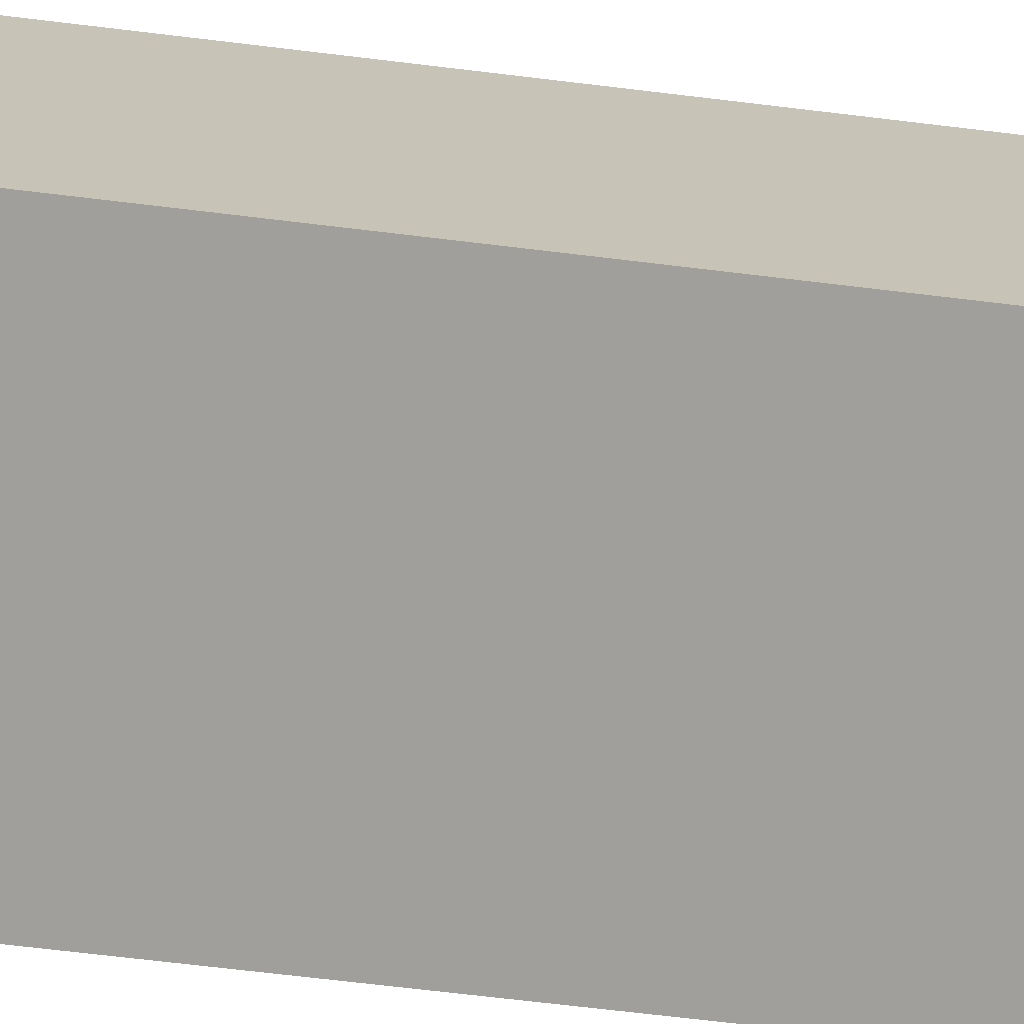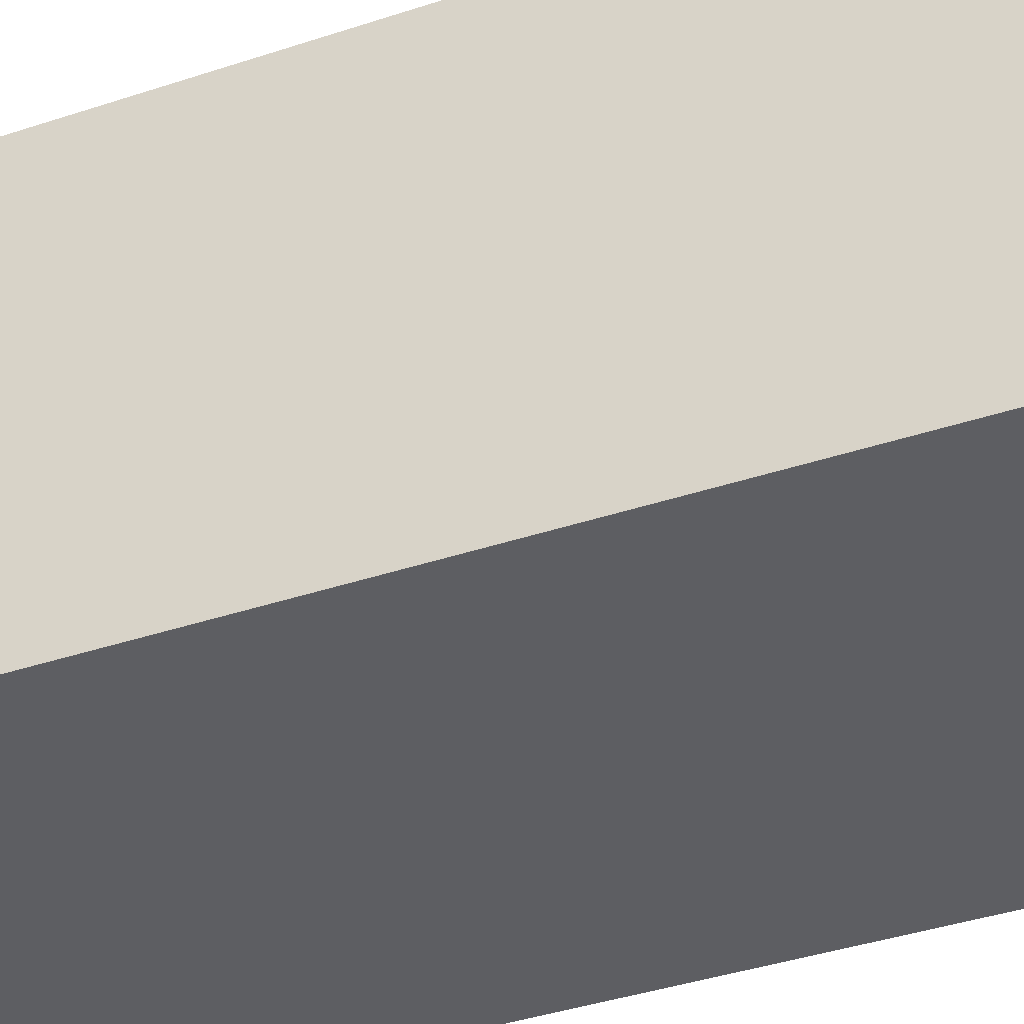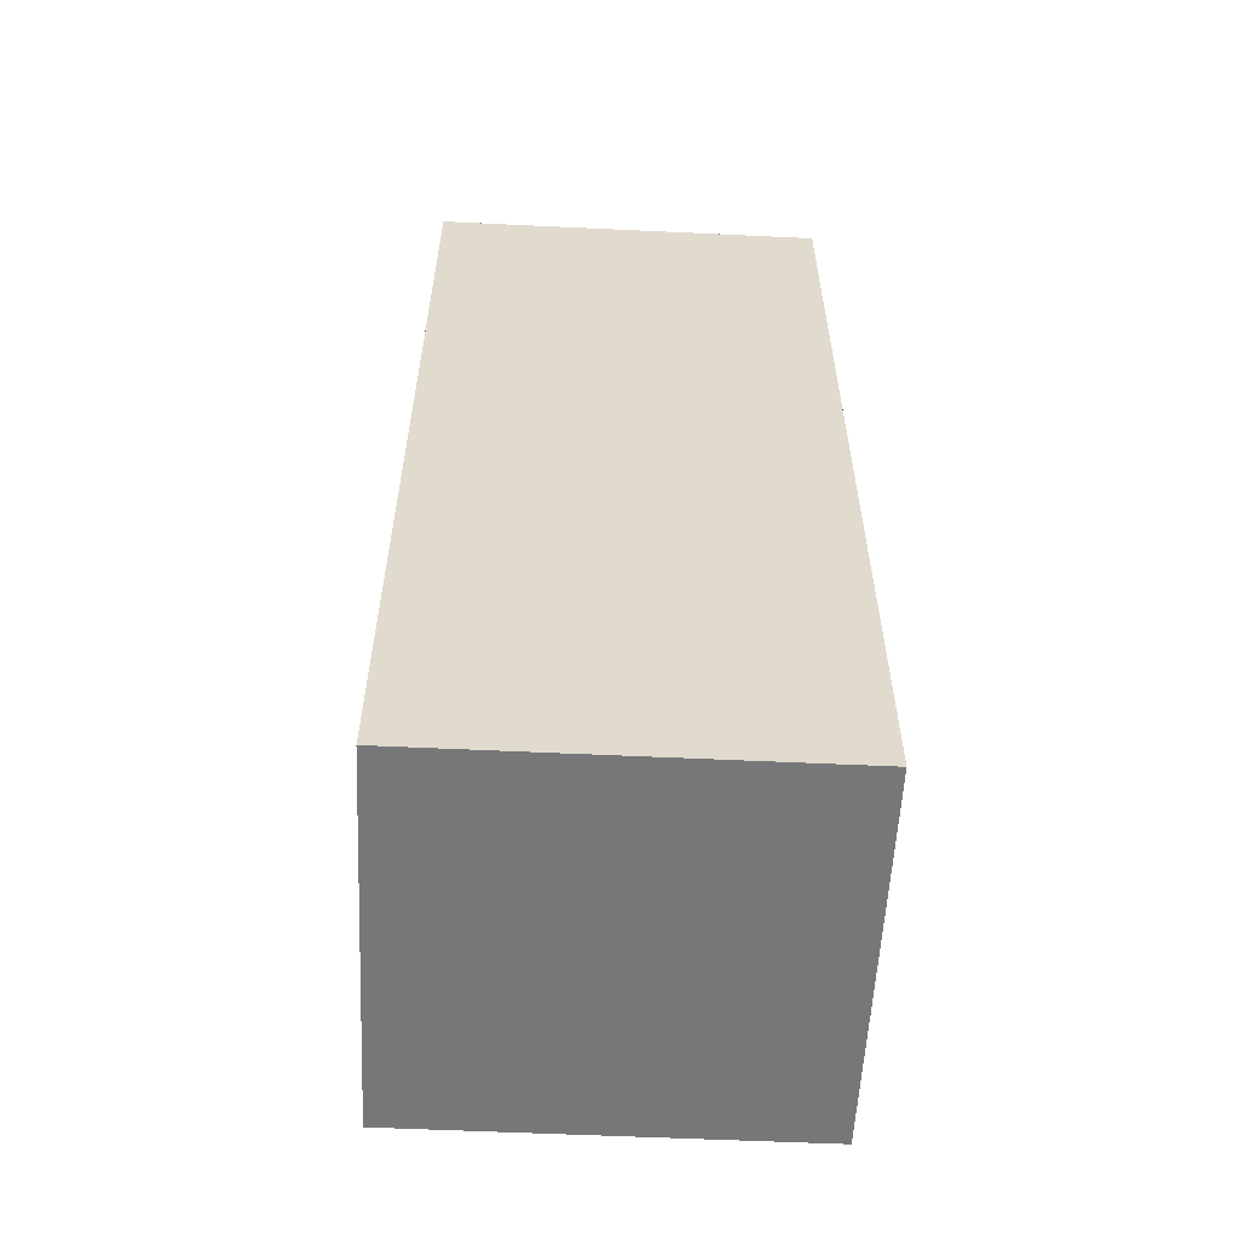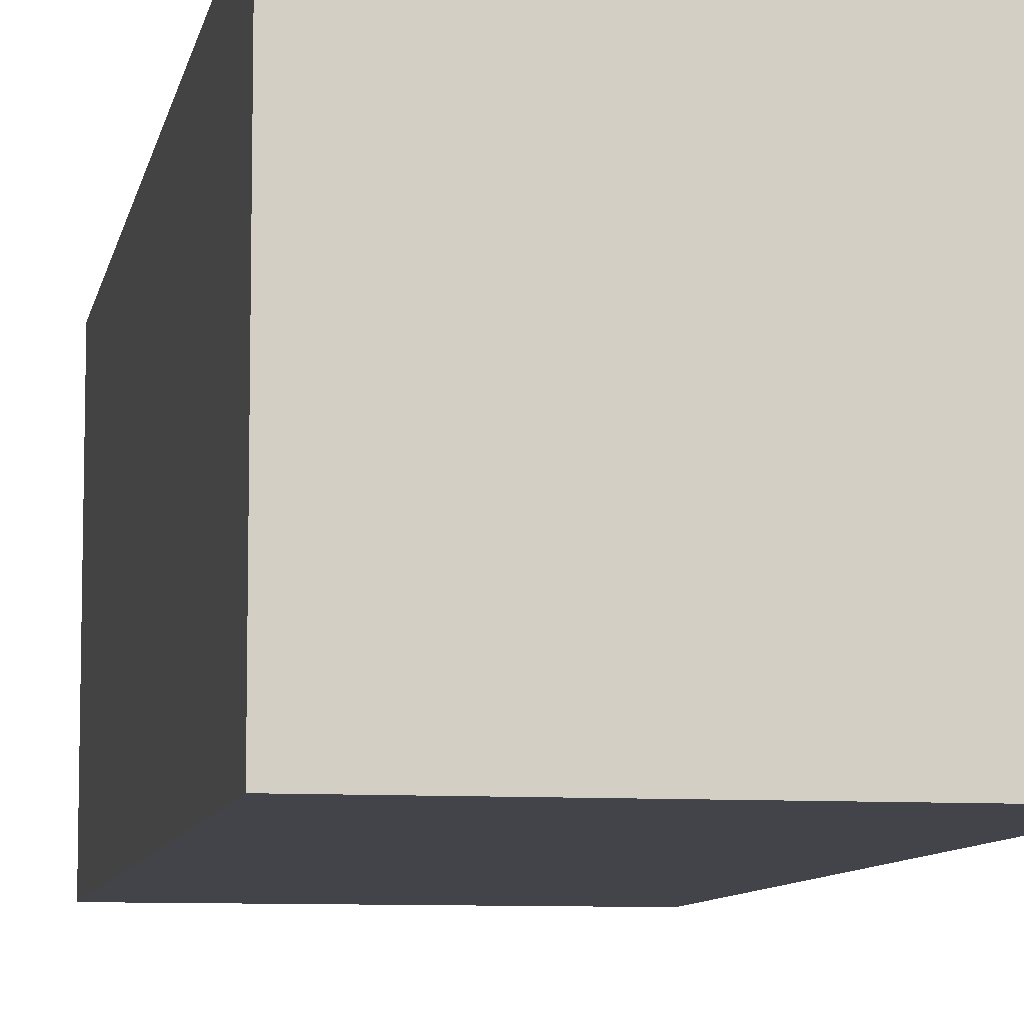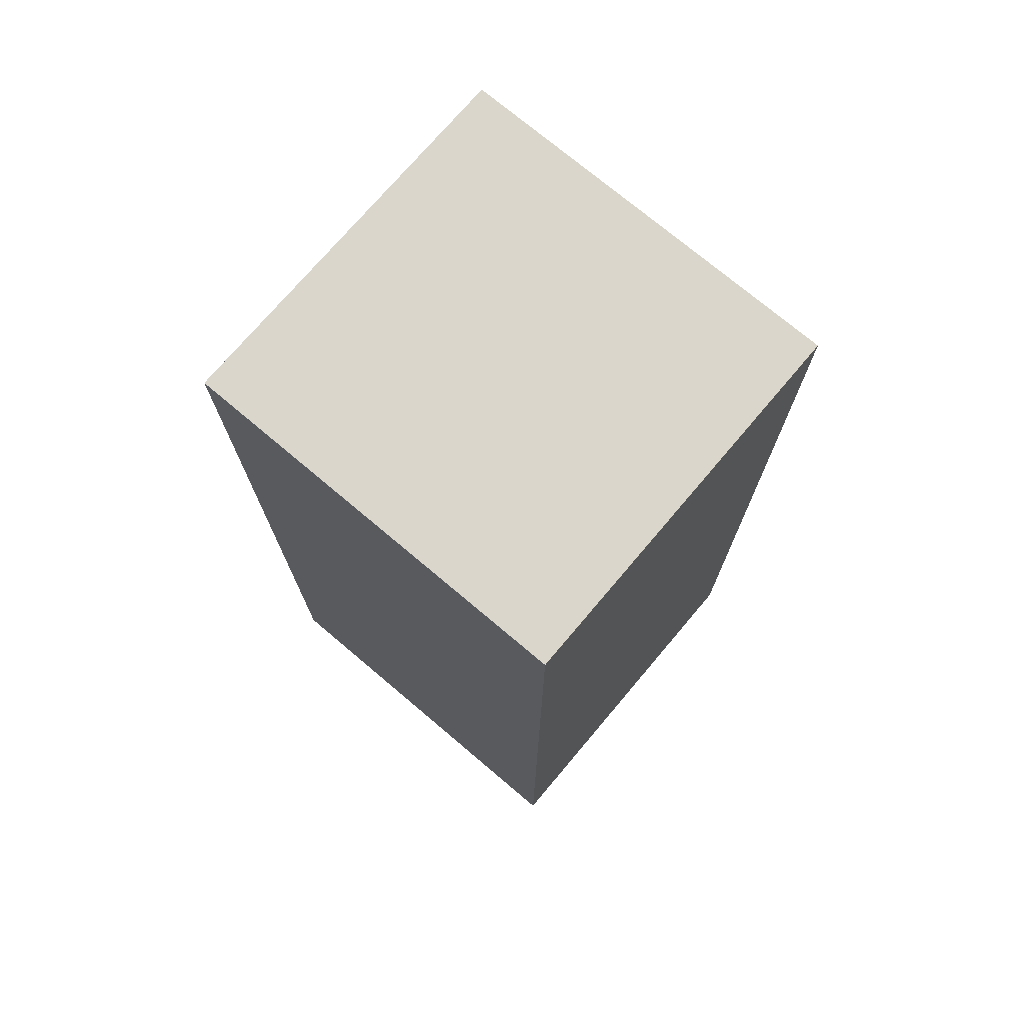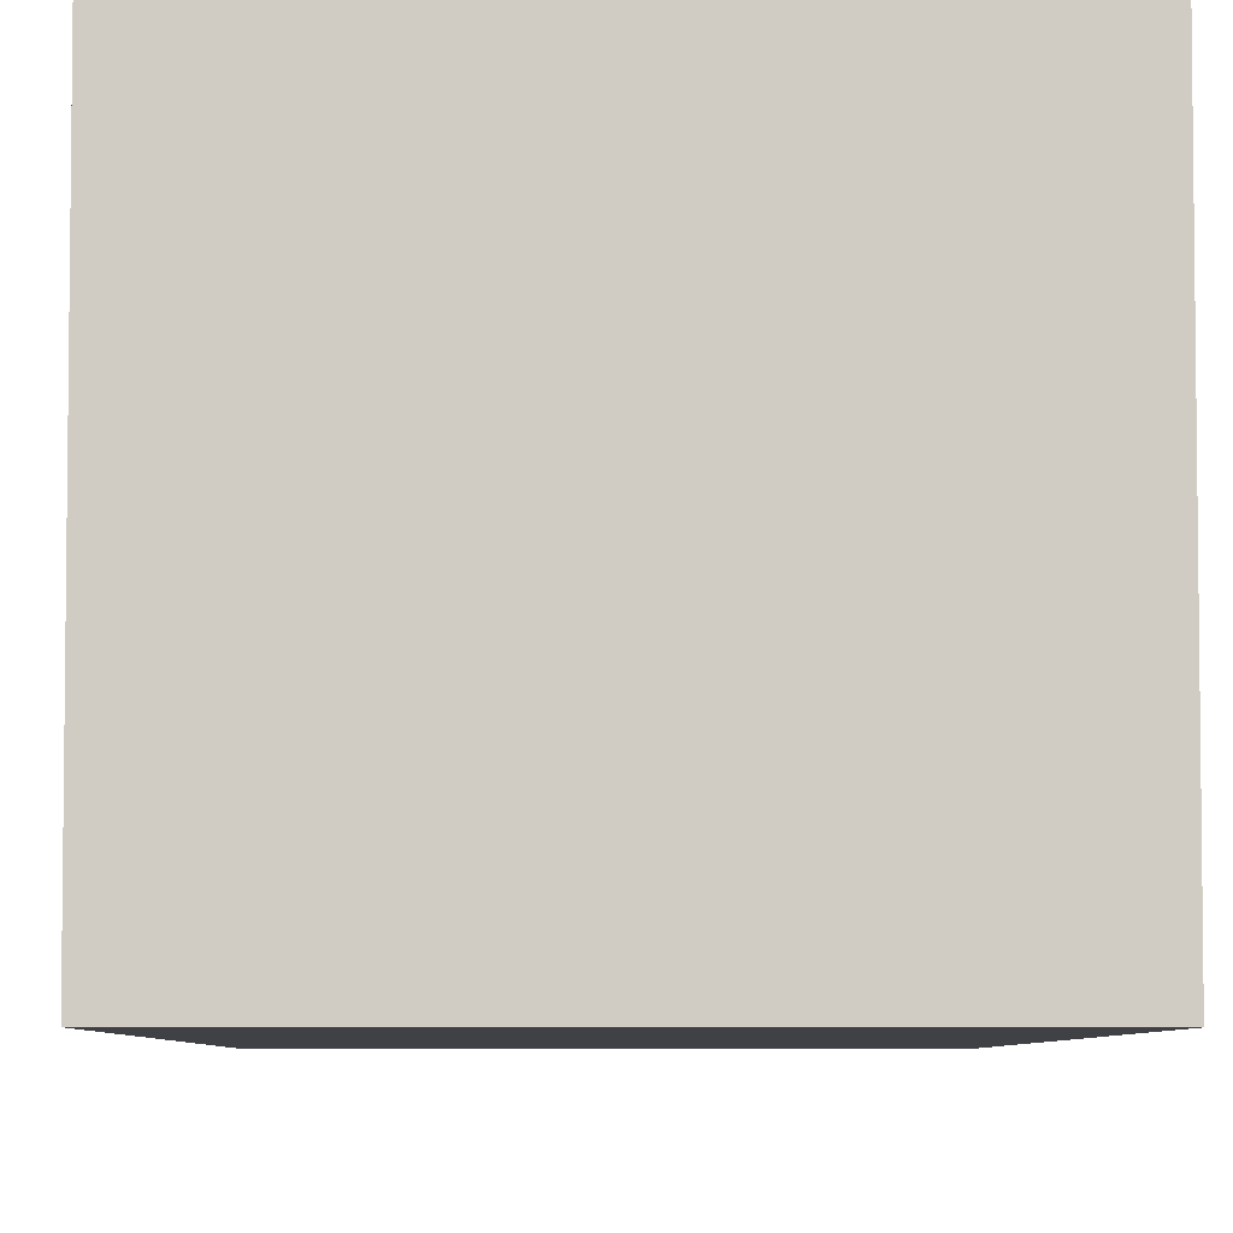
<metadata>
{"format":"obj","ext":"obj","renderer":"f3d","projection":"perspective","resolution":1024,"background":"white","views":[{"elev":-71.2,"azim":-96.8,"up":"+Z"},{"elev":-38.9,"azim":-67.2,"up":"+Z"},{"elev":-57.2,"azim":-2.8,"up":"+Y"},{"elev":-8.4,"azim":169.6,"up":"+Z"},{"elev":73.9,"azim":-139.8,"up":"+Y"},{"elev":-5.7,"azim":179.3,"up":"+Z"}]}
</metadata>
<code>
v 0 0.5028 -0.1466
v 0 0.4505 -0.1466
v 0 0.4505 -0.1675
v -0.02174 0.5028 -0.1675
v -0.02174 0.5028 -0.1466
v -0.02174 0.4505 -0.1675
v 0 0.5028 -0.1675
v -0.02174 0.4505 -0.1466
f 1 2 3
f 5 2 1
f 6 3 2
f 6 4 3
f 6 5 4
f 7 1 3
f 7 3 4
f 7 5 1
f 7 4 5
f 8 6 2
f 8 2 5
f 8 5 6

</code>
